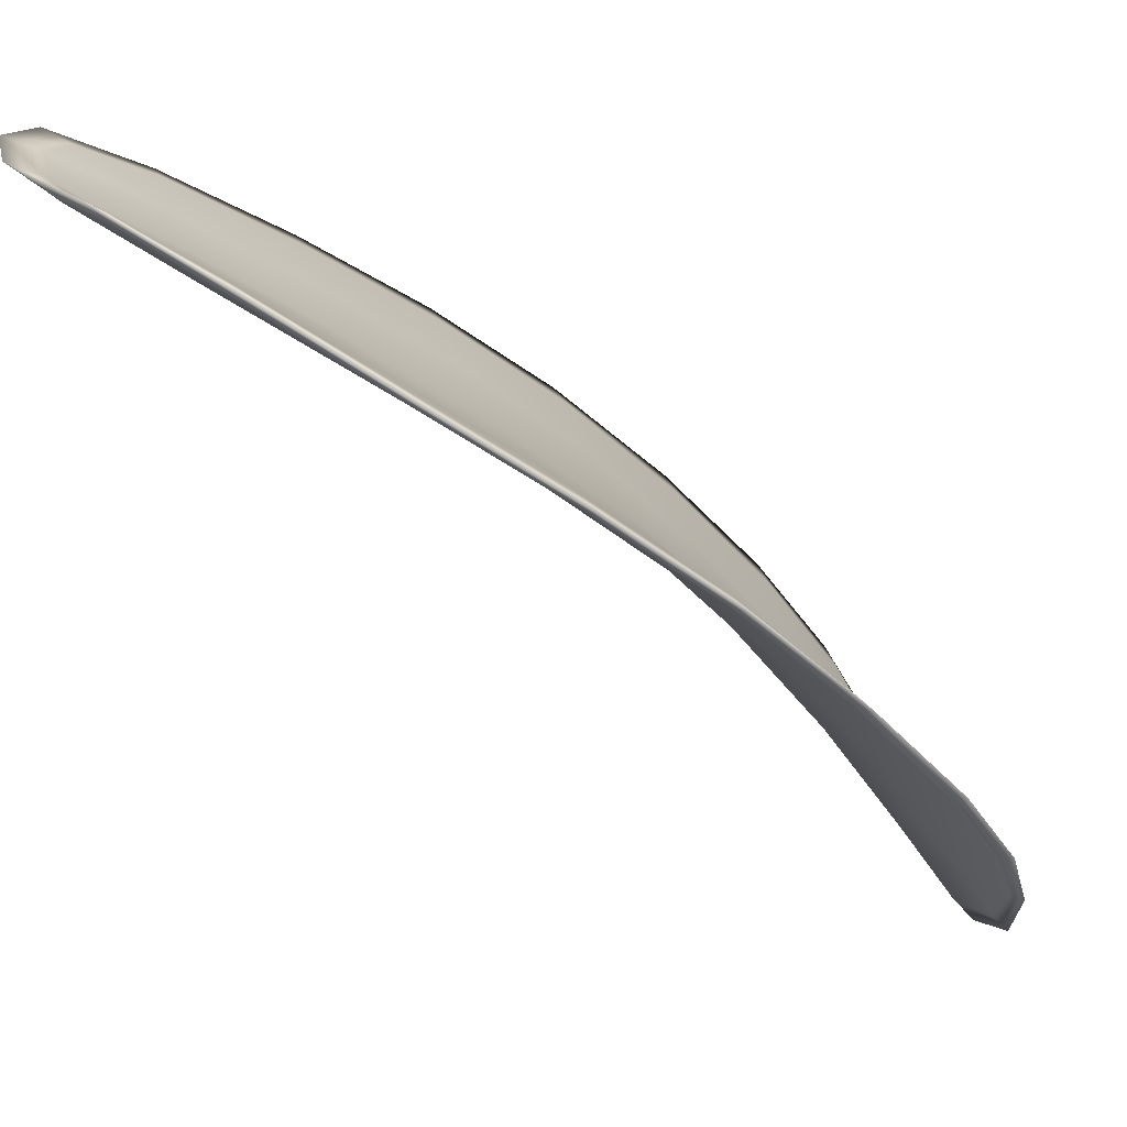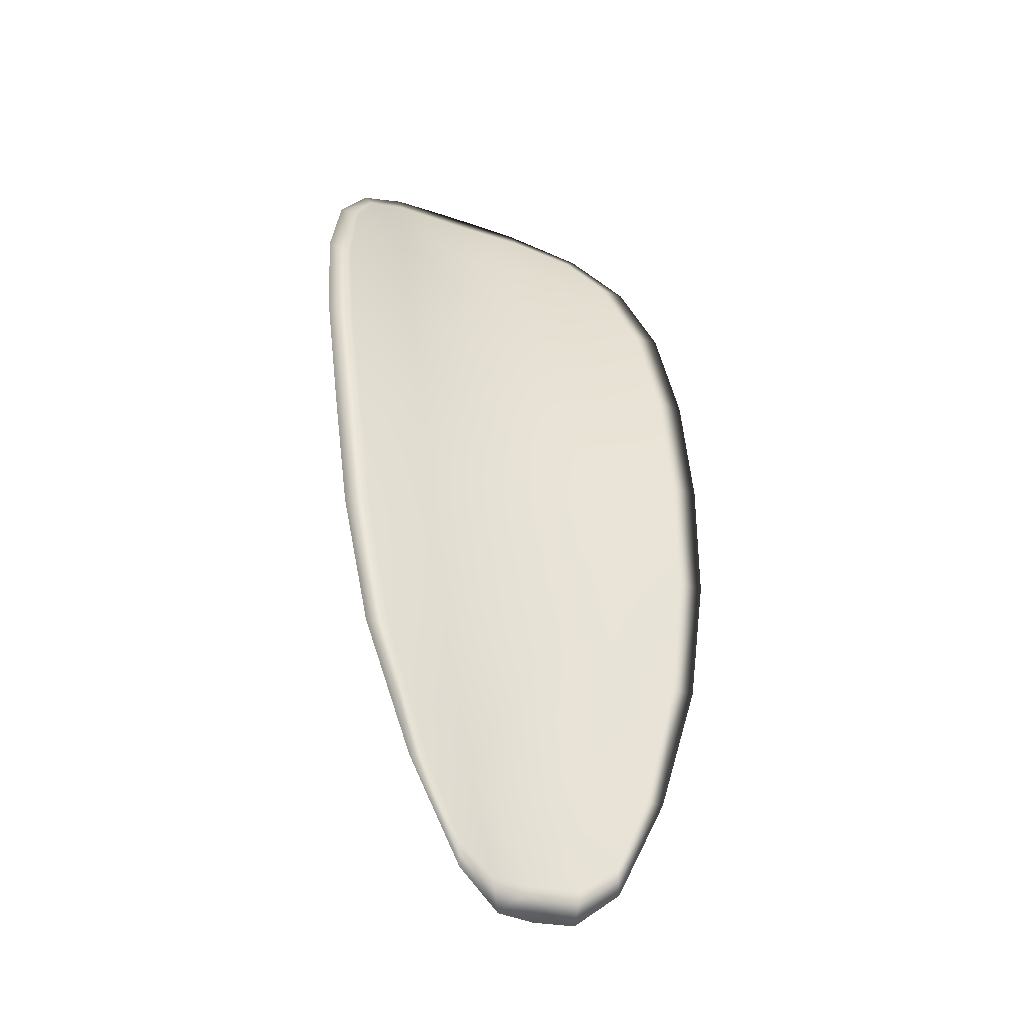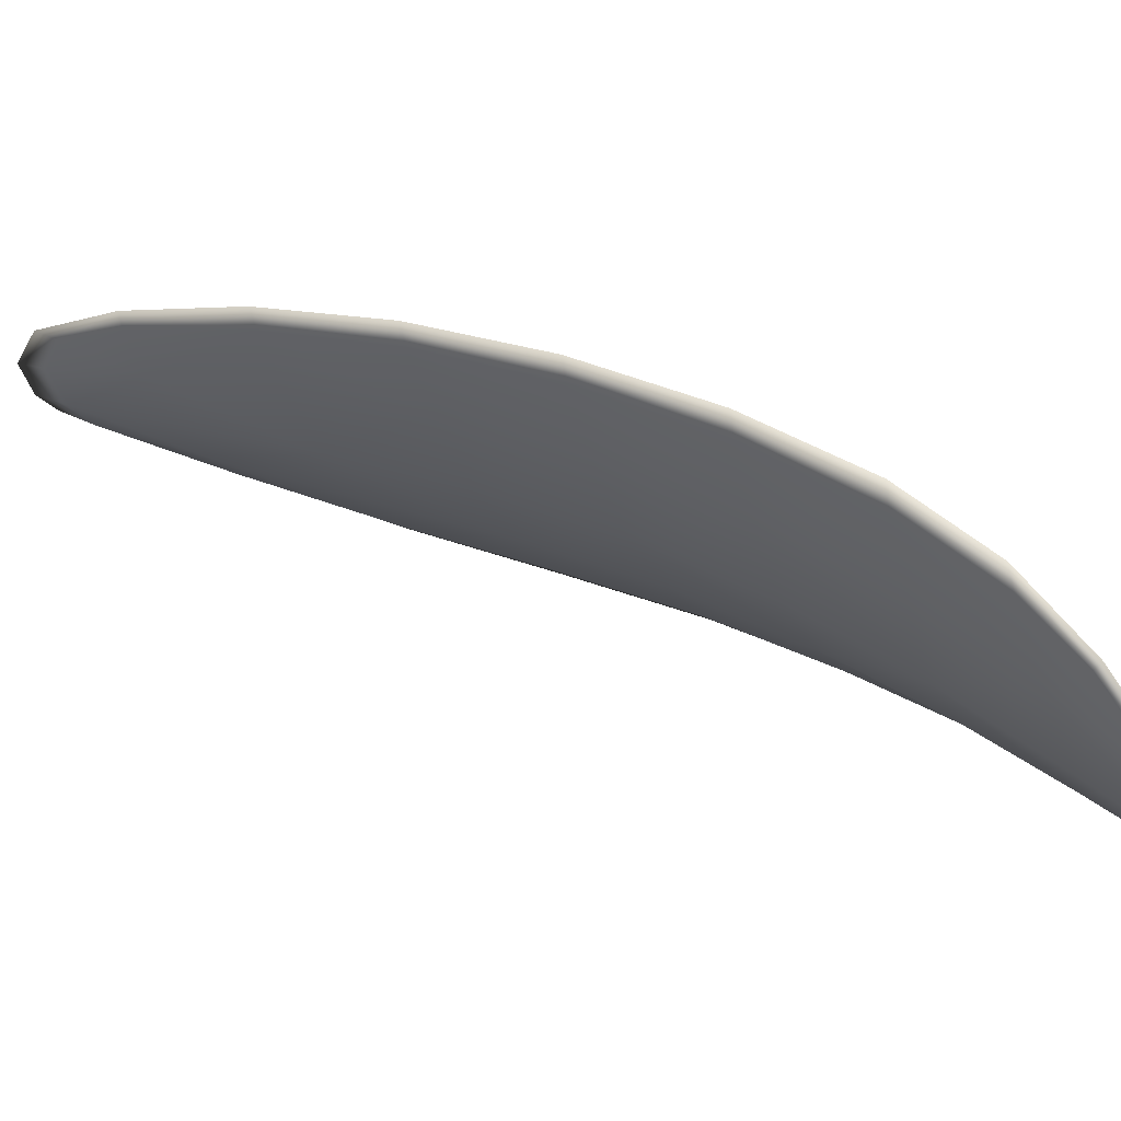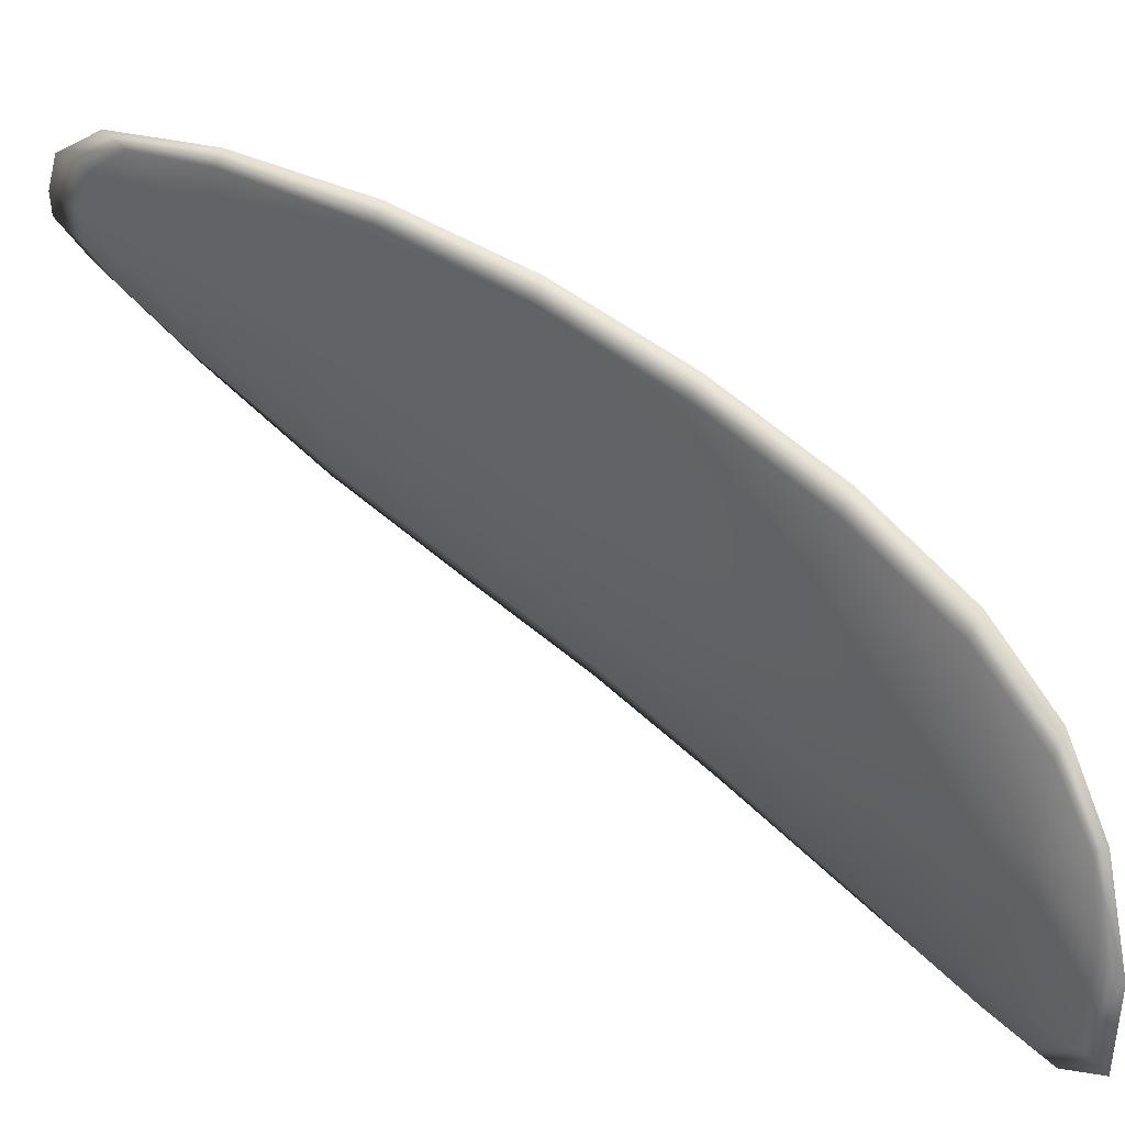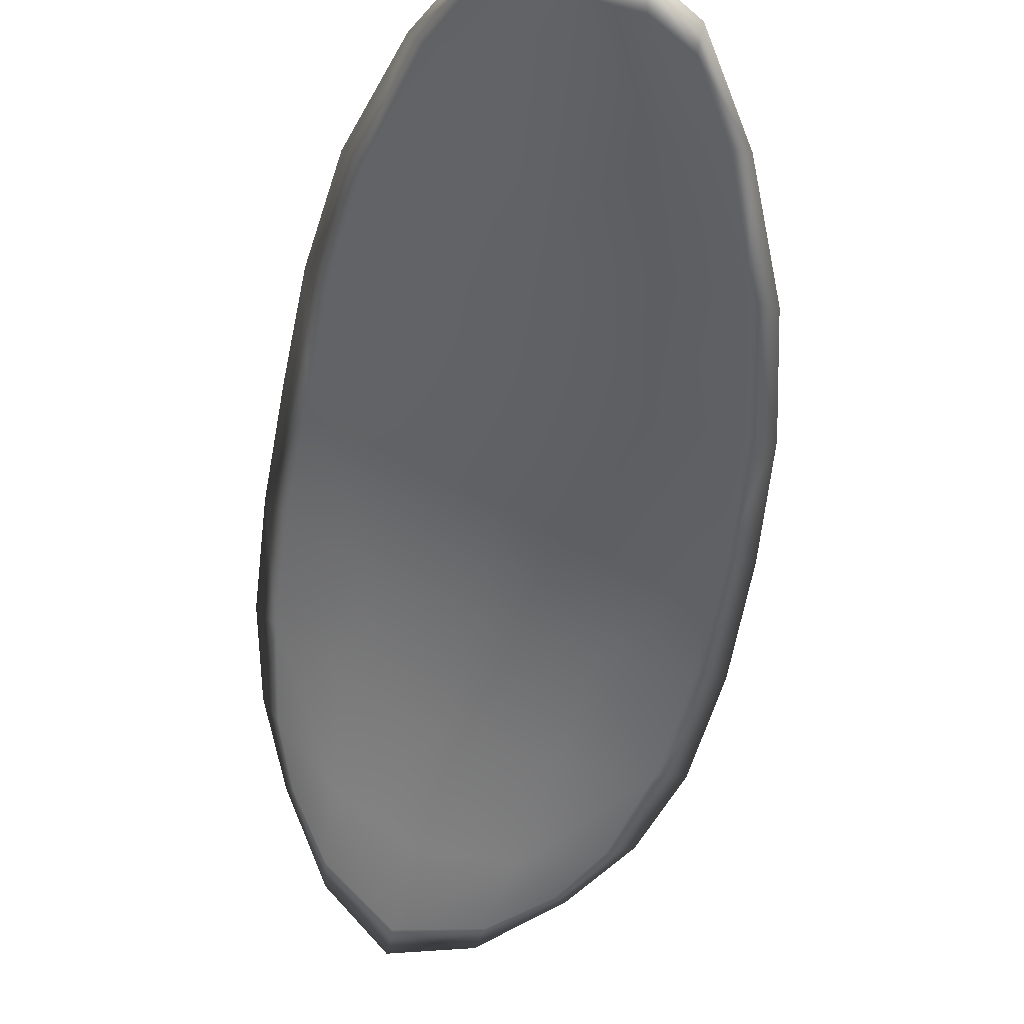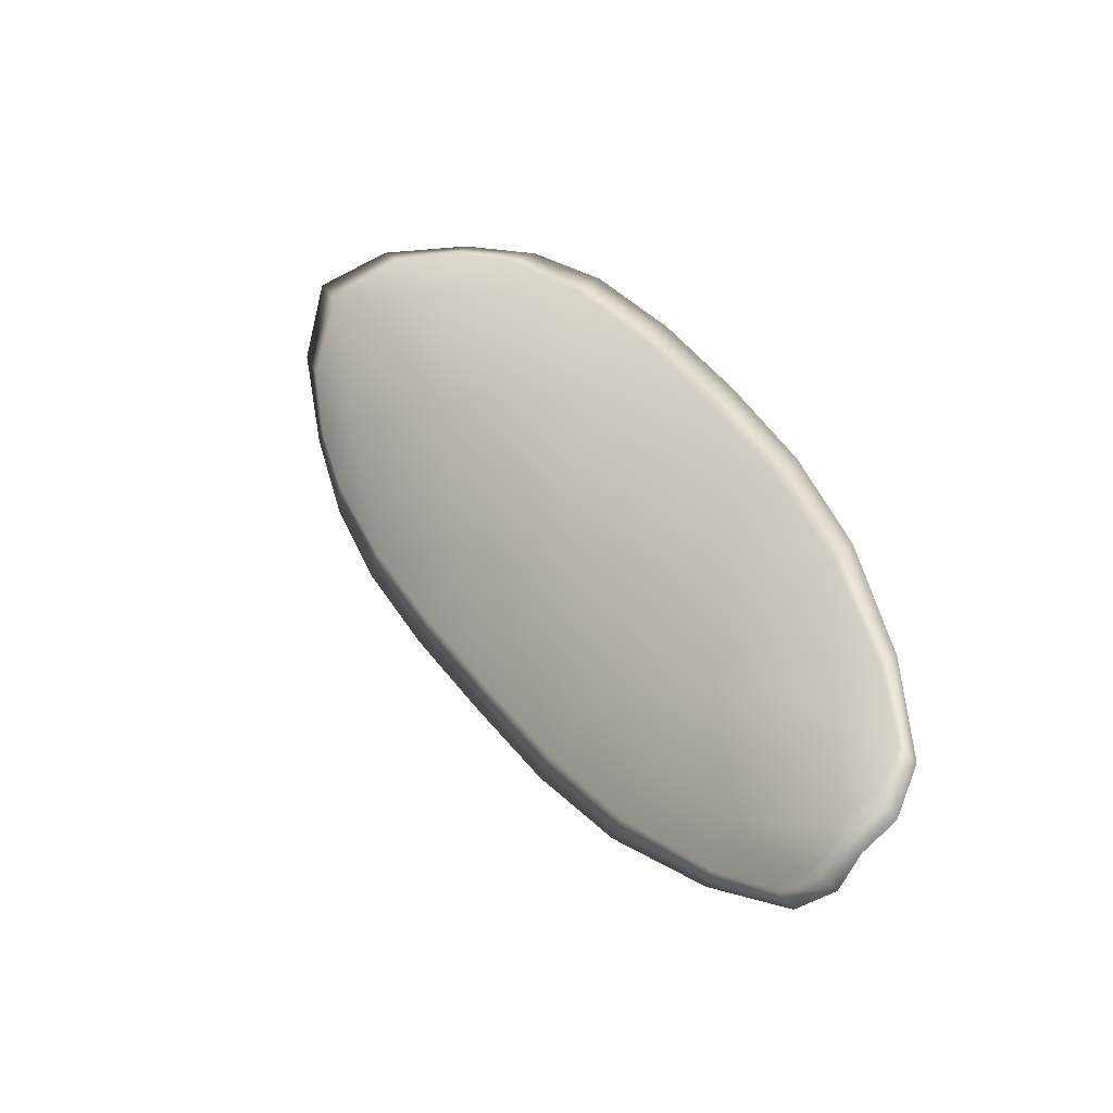
<metadata>
{"format":"obj","ext":"obj","renderer":"f3d","projection":"perspective","resolution":1024,"background":"white","views":[{"elev":1.2,"azim":60.2,"up":"+Z"},{"elev":-9.8,"azim":-1.7,"up":"+Y"},{"elev":-51.0,"azim":97.3,"up":"+Z"},{"elev":-54.8,"azim":69.2,"up":"+Z"},{"elev":-16.3,"azim":-5.5,"up":"+Z"},{"elev":-66.2,"azim":-105.2,"up":"+Y"}]}
</metadata>
<code>
v -2.364 0.7072 -1.159
v -2.366 0.7077 -1.159
v -2.366 0.7056 -1.157
v -2.363 0.7053 -1.157
v -2.362 0.7051 -1.158
v -2.362 0.7068 -1.159
v -2.363 0.7078 -1.16
v -2.365 0.7086 -1.16
v -2.367 0.7091 -1.16
v -2.368 0.7079 -1.157
v -2.369 0.708 -1.156
v -2.369 0.7065 -1.154
v -2.368 0.7061 -1.156
v -2.368 0.7091 -1.159
v -2.369 0.7088 -1.157
v -2.367 0.6987 -1.151
v -2.368 0.699 -1.15
v -2.368 0.6962 -1.149
v -2.367 0.6959 -1.149
v -2.365 0.6955 -1.15
v -2.365 0.6982 -1.152
v -2.365 0.7009 -1.153
v -2.367 0.7013 -1.152
v -2.369 0.7018 -1.151
v -2.363 0.6979 -1.152
v -2.363 0.6952 -1.151
v -2.361 0.695 -1.151
v -2.361 0.6977 -1.153
v -2.361 0.7004 -1.154
v -2.363 0.7005 -1.154
v -2.363 0.703 -1.156
v -2.365 0.7033 -1.155
v -2.361 0.7029 -1.156
v -2.367 0.7039 -1.154
v -2.369 0.7043 -1.153
v -2.366 0.693 -1.148
v -2.367 0.6933 -1.148
v -2.366 0.6915 -1.147
v -2.366 0.6908 -1.148
v -2.365 0.6906 -1.148
v -2.365 0.6927 -1.149
v -2.363 0.6925 -1.149
v -2.364 0.6904 -1.148
v -2.363 0.6909 -1.149
v -2.362 0.6924 -1.15
v -2.364 0.7071 -1.159
v -2.366 0.7075 -1.159
v -2.367 0.709 -1.16
v -2.365 0.7084 -1.16
v -2.363 0.7077 -1.16
v -2.362 0.7067 -1.159
v -2.362 0.705 -1.158
v -2.363 0.7052 -1.158
v -2.366 0.7055 -1.157
v -2.368 0.7078 -1.158
v -2.369 0.7079 -1.156
v -2.369 0.7087 -1.158
v -2.368 0.709 -1.159
v -2.368 0.706 -1.156
v -2.369 0.7064 -1.155
v -2.367 0.6986 -1.151
v -2.368 0.699 -1.15
v -2.369 0.7017 -1.151
v -2.367 0.7012 -1.152
v -2.365 0.7007 -1.153
v -2.365 0.6981 -1.152
v -2.365 0.6954 -1.15
v -2.367 0.6958 -1.149
v -2.368 0.6961 -1.149
v -2.363 0.6978 -1.153
v -2.363 0.7004 -1.154
v -2.361 0.7003 -1.154
v -2.361 0.6976 -1.153
v -2.361 0.6949 -1.151
v -2.363 0.6951 -1.151
v -2.363 0.7029 -1.156
v -2.365 0.7032 -1.155
v -2.361 0.7028 -1.156
v -2.368 0.7037 -1.154
v -2.369 0.7042 -1.153
v -2.366 0.6929 -1.148
v -2.367 0.6932 -1.148
v -2.365 0.6926 -1.149
v -2.365 0.6905 -1.148
v -2.366 0.6907 -1.148
v -2.366 0.6915 -1.147
v -2.363 0.6924 -1.15
v -2.362 0.6923 -1.15
v -2.363 0.6909 -1.149
v -2.364 0.6904 -1.148
v -2.367 0.6933 -1.147
v -2.366 0.691 -1.147
v -2.368 0.6963 -1.148
v -2.366 0.6915 -1.147
v -2.364 0.6897 -1.148
v -2.363 0.6904 -1.149
v -2.365 0.6898 -1.148
v -2.363 0.6909 -1.149
v -2.362 0.7066 -1.159
v -2.363 0.7079 -1.16
v -2.361 0.705 -1.158
v -2.363 0.7077 -1.16
v -2.368 0.7095 -1.159
v -2.369 0.7089 -1.157
v -2.367 0.7096 -1.161
v -2.369 0.7087 -1.158
v -2.369 0.708 -1.156
v -2.37 0.7066 -1.154
v -2.365 0.69 -1.147
v -2.362 0.6923 -1.15
v -2.361 0.6949 -1.152
v -2.365 0.7089 -1.161
v -2.36 0.7028 -1.156
v -2.36 0.7002 -1.155
v -2.369 0.7044 -1.152
v -2.369 0.7019 -1.151
v -2.369 0.6991 -1.149
v -2.36 0.6976 -1.153
f 1 2 3
f 1 3 4
f 1 4 5
f 1 5 6
f 1 6 7
f 1 7 8
f 1 8 9
f 1 9 2
f 10 11 12
f 10 12 13
f 10 13 3
f 10 3 2
f 10 2 9
f 10 9 14
f 10 14 15
f 10 15 11
f 16 17 18
f 16 18 19
f 16 19 20
f 16 20 21
f 16 21 22
f 16 22 23
f 16 23 24
f 16 24 17
f 25 21 20
f 25 20 26
f 25 26 27
f 25 27 28
f 25 28 29
f 25 29 30
f 25 30 22
f 25 22 21
f 31 32 22
f 31 22 30
f 31 30 29
f 31 29 33
f 31 33 5
f 31 5 4
f 31 4 3
f 31 3 32
f 34 35 24
f 34 24 23
f 34 23 22
f 34 22 32
f 34 32 3
f 34 3 13
f 34 13 12
f 34 12 35
f 36 37 38
f 36 38 39
f 36 39 40
f 36 40 41
f 36 41 20
f 36 20 19
f 36 19 18
f 36 18 37
f 42 41 40
f 42 40 43
f 42 43 44
f 42 44 45
f 42 45 27
f 42 27 26
f 42 26 20
f 42 20 41
f 46 47 48
f 46 48 49
f 46 49 50
f 46 50 51
f 46 51 52
f 46 52 53
f 46 53 54
f 46 54 47
f 55 56 57
f 55 57 58
f 55 58 48
f 55 48 47
f 55 47 54
f 55 54 59
f 55 59 60
f 55 60 56
f 61 62 63
f 61 63 64
f 61 64 65
f 61 65 66
f 61 66 67
f 61 67 68
f 61 68 69
f 61 69 62
f 70 66 65
f 70 65 71
f 70 71 72
f 70 72 73
f 70 73 74
f 70 74 75
f 70 75 67
f 70 67 66
f 76 77 54
f 76 54 53
f 76 53 52
f 76 52 78
f 76 78 72
f 76 72 71
f 76 71 65
f 76 65 77
f 79 80 60
f 79 60 59
f 79 59 54
f 79 54 77
f 79 77 65
f 79 65 64
f 79 64 63
f 79 63 80
f 81 82 69
f 81 69 68
f 81 68 67
f 81 67 83
f 81 83 84
f 81 84 85
f 81 85 86
f 81 86 82
f 87 83 67
f 87 67 75
f 87 75 74
f 87 74 88
f 87 88 89
f 87 89 90
f 87 90 84
f 87 84 83
f 91 92 38
f 91 38 37
f 91 37 18
f 91 18 93
f 91 93 69
f 91 69 82
f 91 82 94
f 91 94 92
f 95 96 44
f 95 44 43
f 95 43 40
f 95 40 97
f 95 97 84
f 95 84 90
f 95 90 98
f 95 98 96
f 99 100 7
f 99 7 6
f 99 6 5
f 99 5 101
f 99 101 52
f 99 52 51
f 99 51 102
f 99 102 100
f 103 104 15
f 103 15 14
f 103 14 9
f 103 9 105
f 103 105 48
f 103 48 58
f 103 58 106
f 103 106 104
f 107 108 12
f 107 12 11
f 107 11 15
f 107 15 104
f 107 104 106
f 107 106 56
f 107 56 60
f 107 60 108
f 109 97 40
f 109 40 39
f 109 39 38
f 109 38 92
f 109 92 94
f 109 94 85
f 109 85 84
f 109 84 97
f 110 111 27
f 110 27 45
f 110 45 44
f 110 44 96
f 110 96 98
f 110 98 88
f 110 88 74
f 110 74 111
f 112 105 9
f 112 9 8
f 112 8 7
f 112 7 100
f 112 100 102
f 112 102 49
f 112 49 48
f 112 48 105
f 113 101 5
f 113 5 33
f 113 33 29
f 113 29 114
f 113 114 72
f 113 72 78
f 113 78 52
f 113 52 101
f 115 116 24
f 115 24 35
f 115 35 12
f 115 12 108
f 115 108 60
f 115 60 80
f 115 80 63
f 115 63 116
f 117 93 18
f 117 18 17
f 117 17 24
f 117 24 116
f 117 116 63
f 117 63 62
f 117 62 69
f 117 69 93
f 118 114 29
f 118 29 28
f 118 28 27
f 118 27 111
f 118 111 74
f 118 74 73
f 118 73 72
f 118 72 114

</code>
